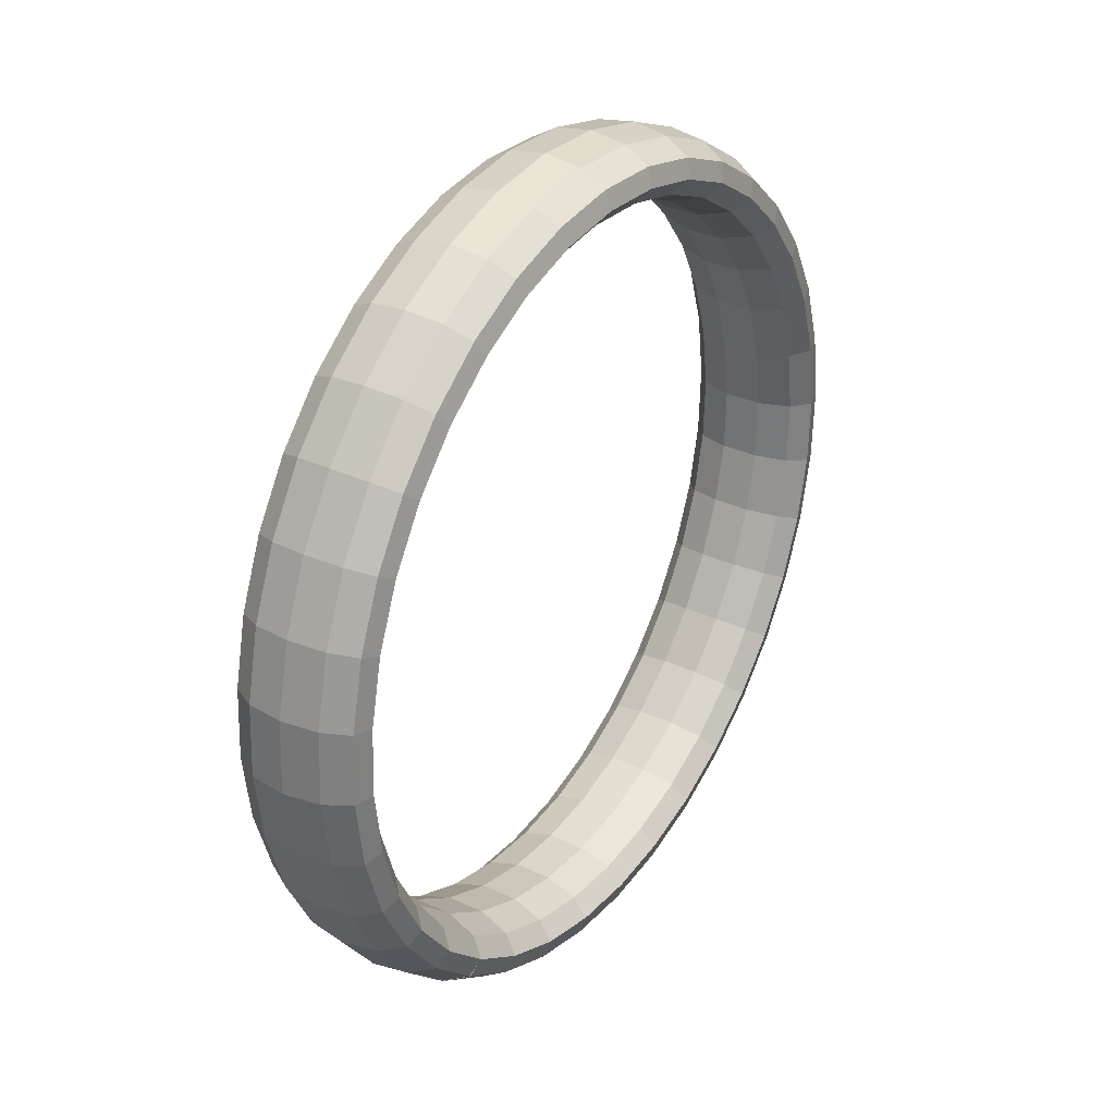
<metadata>
{"format":"obj","ext":"obj","renderer":"f3d","projection":"perspective","resolution":1024,"background":"white","views":[{"elev":17.5,"azim":169.7,"up":"+Z"}]}
</metadata>
<code>
g tube1
v 131.2 144.8 106.2
v 129 146.5 106.2
v 127.2 147.4 106.8
v 126.4 147.3 108
v 126.6 146.1 109.2
v 128 144.3 110.2
v 130.1 142.4 110.6
v 132.1 141 110.2
v 133.5 140.6 109.3
v 133.8 141.3 108.1
v 133 142.8 106.9
v 131.2 144.8 106.2
v 133.9 148.3 108.8
v 131.8 149.9 108.8
v 130 150.8 109.4
v 129 150.6 110.5
v 129.2 149.4 111.7
v 130.6 147.5 112.6
v 132.6 145.6 113
v 134.7 144.2 112.7
v 136.2 143.9 111.8
v 136.5 144.7 110.6
v 135.7 146.3 109.5
v 133.9 148.3 108.8
v 136.4 151.6 112.3
v 134.2 153.2 112.2
v 132.3 154 112.7
v 131.2 153.6 113.6
v 131.4 152.2 114.7
v 132.7 150.3 115.5
v 134.7 148.4 115.9
v 136.8 147.1 115.7
v 138.4 146.9 115
v 138.9 147.8 113.9
v 138.1 149.6 113
v 136.4 151.6 112.3
v 138.3 154.5 116.5
v 136.1 156.1 116.3
v 134.1 156.7 116.7
v 133 156.2 117.4
v 133 154.7 118.3
v 134.3 152.7 119
v 136.3 150.8 119.4
v 138.5 149.6 119.3
v 140.2 149.5 118.7
v 140.7 150.6 117.9
v 140 152.4 117
v 138.3 154.5 116.5
v 139.7 156.8 121.1
v 137.5 158.4 120.9
v 135.4 159 121.1
v 134.2 158.4 121.6
v 134.2 156.8 122.3
v 135.4 154.7 122.9
v 137.5 152.8 123.3
v 139.7 151.7 123.3
v 141.4 151.7 122.9
v 142 152.8 122.3
v 141.4 154.7 121.6
v 139.7 156.8 121.1
v 140.4 158.6 126.2
v 138.2 160.1 125.9
v 136.1 160.7 125.9
v 134.9 160 126.2
v 134.8 158.3 126.7
v 136 156.2 127.2
v 138.1 154.3 127.6
v 140.3 153.2 127.7
v 142 153.3 127.5
v 142.7 154.5 127.1
v 142.1 156.5 126.6
v 140.4 158.6 126.2
v 140.5 159.7 131.4
v 138.3 161.3 131.1
v 136.2 161.7 130.9
v 134.9 161 131
v 134.9 159.3 131.2
v 136.1 157.1 131.6
v 138.1 155.2 132
v 140.4 154.2 132.3
v 142.1 154.3 132.3
v 142.8 155.6 132.2
v 142.2 157.6 131.8
v 140.5 159.7 131.4
v 139.9 160.2 136.8
v 137.7 161.7 136.4
v 135.6 162.2 136
v 134.4 161.4 135.9
v 134.4 159.7 135.9
v 135.6 157.5 136.1
v 137.7 155.6 136.5
v 139.9 154.6 136.9
v 141.6 154.7 137.2
v 142.2 156 137.3
v 141.6 158 137.1
v 139.9 160.2 136.8
v 138.7 159.9 142.1
v 136.5 161.5 141.6
v 134.5 161.9 141.1
v 133.3 161.2 140.6
v 133.4 159.5 140.4
v 134.6 157.3 140.6
v 136.6 155.4 140.9
v 138.8 154.4 141.4
v 140.5 154.5 141.9
v 141.1 155.8 142.3
v 140.4 157.8 142.3
v 138.7 159.9 142.1
v 136.9 159 147.1
v 134.7 160.5 146.5
v 132.8 161 145.8
v 131.7 160.3 145.2
v 131.8 158.7 144.8
v 133.1 156.5 144.8
v 135.1 154.6 145.1
v 137.3 153.5 145.8
v 138.9 153.6 146.5
v 139.4 154.9 147
v 138.7 156.9 147.2
v 136.9 159 147.1
v 134.6 157.4 151.7
v 132.4 159 151.1
v 130.6 159.5 150.2
v 129.6 158.9 149.4
v 129.8 157.3 148.8
v 131.1 155.2 148.6
v 133.2 153.3 149
v 135.3 152.2 149.8
v 136.8 152.2 150.7
v 137.2 153.4 151.4
v 136.4 155.3 151.8
v 134.6 157.4 151.7
v 131.8 155.2 155.7
v 129.7 156.8 155.1
v 127.9 157.4 154.1
v 127.1 156.9 153
v 127.4 155.4 152.3
v 128.8 153.3 152.1
v 130.8 151.4 152.4
v 132.9 150.3 153.3
v 134.2 150.2 154.4
v 134.5 151.3 155.3
v 133.6 153.1 155.8
v 131.8 155.2 155.7
v 128.6 152.5 159.1
v 126.5 154.1 158.4
v 124.9 154.8 157.3
v 124.2 154.4 156.1
v 124.6 153 155.2
v 126.1 151 154.9
v 128.1 149.1 155.3
v 130.1 147.9 156.2
v 131.3 147.7 157.4
v 131.5 148.7 158.5
v 130.5 150.4 159.2
v 128.6 152.5 159.1
v 125.1 149.3 161.7
v 123.1 150.9 161
v 121.6 151.8 159.8
v 121 151.5 158.5
v 121.6 150.2 157.5
v 123.2 148.3 157.1
v 125.2 146.4 157.5
v 127.1 145.1 158.5
v 128.2 144.8 159.8
v 128.2 145.6 161
v 127 147.3 161.7
v 125.1 149.3 161.7
v 121.5 145.7 163.5
v 119.5 147.4 162.8
v 118.1 148.4 161.5
v 117.7 148.3 160.1
v 118.4 147.1 159
v 120.1 145.3 158.6
v 122.2 143.4 159
v 123.9 142 160
v 124.9 141.6 161.4
v 124.7 142.2 162.7
v 123.4 143.8 163.5
v 121.5 145.7 163.5
v 117.8 141.9 164.4
v 115.8 143.7 163.6
v 114.5 144.8 162.3
v 114.3 144.8 160.9
v 115.2 143.8 159.8
v 117 142.1 159.4
v 119 140.2 159.7
v 120.7 138.7 160.8
v 121.5 138.1 162.2
v 121.1 138.6 163.5
v 119.8 140 164.4
v 117.8 141.9 164.4
v 114.1 137.9 164.3
v 112.2 139.8 163.6
v 111 141 162.3
v 111 141.2 160.8
v 112 140.4 159.7
v 113.9 138.8 159.3
v 115.9 136.9 159.7
v 117.5 135.3 160.7
v 118.2 134.5 162.2
v 117.6 134.8 163.5
v 116.1 136.1 164.3
v 114.1 137.9 164.3
v 110.6 134 163.3
v 108.7 135.8 162.6
v 107.7 137.2 161.3
v 107.8 137.6 160
v 109 137 158.9
v 110.9 135.5 158.5
v 113 133.6 158.8
v 114.5 131.9 159.9
v 115 130.9 161.3
v 114.3 131.1 162.5
v 112.6 132.2 163.3
v 110.6 134 163.3
v 107.3 130.1 161.5
v 105.5 132 160.7
v 104.6 133.5 159.5
v 104.8 134.1 158.2
v 106.2 133.6 157.2
v 108.2 132.2 156.9
v 110.2 130.3 157.3
v 111.6 128.5 158.3
v 112 127.4 159.6
v 111.2 127.4 160.8
v 109.4 128.4 161.5
v 107.3 130.1 161.5
v 104.4 126.5 158.7
v 102.6 128.4 158
v 101.8 130.1 156.9
v 102.2 130.8 155.8
v 103.6 130.5 154.9
v 105.7 129.1 154.6
v 107.8 127.2 155
v 109.1 125.4 155.9
v 109.4 124.1 157.1
v 108.4 123.9 158.2
v 106.6 124.8 158.8
v 104.4 126.5 158.7
v 102 123.1 155.2
v 100.2 125.2 154.6
v 99.47 126.9 153.6
v 99.96 127.8 152.6
v 101.5 127.6 151.9
v 103.7 126.3 151.7
v 105.7 124.4 152
v 107 122.5 152.9
v 107.1 121.1 153.9
v 106.1 120.7 154.8
v 104.1 121.5 155.3
v 102 123.1 155.2
v 100 120.3 151.1
v 98.31 122.3 150.5
v 97.63 124.1 149.7
v 98.21 125.2 148.8
v 99.85 125.1 148.3
v 102 123.9 148.2
v 104.1 122 148.5
v 105.3 120 149.3
v 105.4 118.5 150.2
v 104.2 118 150.9
v 102.2 118.7 151.2
v 100 120.3 151.1
v 98.68 117.9 146.4
v 96.98 120 145.9
v 96.35 121.9 145.2
v 96.98 123 144.6
v 98.68 123.1 144.2
v 100.9 121.9 144.2
v 102.9 120 144.6
v 104.2 117.9 145.3
v 104.2 116.3 145.9
v 102.9 115.7 146.4
v 100.9 116.3 146.6
v 98.68 117.9 146.4
v 97.95 116.1 141.4
v 96.27 118.2 140.9
v 95.66 120.2 140.4
v 96.32 121.4 140
v 98.05 121.5 139.9
v 100.3 120.4 140
v 102.3 118.5 140.4
v 103.5 116.4 140.9
v 103.5 114.7 141.3
v 102.2 114.1 141.6
v 100.2 114.6 141.7
v 97.95 116.1 141.4
v 97.87 115 136.1
v 96.19 117.1 135.7
v 95.58 119.1 135.4
v 96.25 120.4 135.2
v 97.98 120.5 135.3
v 100.2 119.5 135.6
v 102.3 117.6 135.9
v 103.5 115.4 136.3
v 103.4 113.7 136.6
v 102.2 113 136.6
v 100.1 113.5 136.4
v 97.87 115 136.1
v 98.44 114.6 130.8
v 96.75 116.7 130.4
v 96.12 118.7 130.3
v 96.77 120 130.4
v 98.47 120.2 130.7
v 100.7 119.1 131.1
v 102.7 117.2 131.4
v 103.9 115 131.7
v 103.9 113.3 131.7
v 102.7 112.6 131.5
v 100.7 113 131.2
v 98.44 114.6 130.8
v 99.64 114.8 125.5
v 97.93 116.9 125.2
v 97.26 118.9 125.3
v 97.85 120.2 125.6
v 99.51 120.4 126.1
v 101.7 119.3 126.6
v 103.7 117.4 127
v 105 115.3 127.1
v 105 113.5 126.9
v 103.9 112.8 126.5
v 101.8 113.3 126
v 99.64 114.8 125.5
v 101.4 115.7 120.5
v 99.7 117.8 120.3
v 98.97 119.8 120.5
v 99.48 121.1 121.1
v 101.1 121.2 121.8
v 103.2 120.1 122.4
v 105.3 118.2 122.8
v 106.5 116.1 122.8
v 106.7 114.4 122.4
v 105.6 113.7 121.7
v 103.6 114.2 121
v 101.4 115.7 120.5
v 103.8 117.3 115.9
v 102 119.4 115.8
v 101.2 121.3 116.1
v 101.6 122.5 116.9
v 103.1 122.6 117.8
v 105.2 121.4 118.5
v 107.2 119.5 118.9
v 108.6 117.4 118.8
v 108.8 115.8 118.2
v 107.8 115.2 117.3
v 105.9 115.7 116.5
v 103.8 117.3 115.9
v 106.6 119.5 111.8
v 104.8 121.6 111.8
v 103.9 123.4 112.3
v 104.1 124.5 113.2
v 105.5 124.5 114.3
v 107.5 123.3 115.1
v 109.6 121.4 115.5
v 111 119.3 115.3
v 111.3 117.8 114.5
v 110.4 117.3 113.5
v 108.7 117.9 112.5
v 106.6 119.5 111.8
v 109.7 122.3 108.4
v 107.9 124.3 108.4
v 106.9 126 109
v 107 127 110.1
v 108.3 126.8 111.3
v 110.2 125.6 112.3
v 112.3 123.7 112.6
v 113.7 121.7 112.3
v 114.2 120.3 111.4
v 113.5 119.9 110.2
v 111.8 120.6 109.1
v 109.7 122.3 108.4
v 113.2 125.5 105.8
v 111.3 127.4 105.8
v 110.2 129.1 106.5
v 110.2 129.9 107.7
v 111.3 129.6 109
v 113.1 128.3 110
v 115.2 126.4 110.4
v 116.7 124.5 110.1
v 117.3 123.2 109.1
v 116.8 122.9 107.7
v 115.2 123.8 106.5
v 113.2 125.5 105.8
v 116.9 129 104
v 114.9 130.9 104.1
v 113.7 132.5 104.8
v 113.5 133.1 106.1
v 114.4 132.7 107.5
v 116.2 131.3 108.6
v 118.2 129.4 108.9
v 119.9 127.6 108.5
v 120.7 126.4 107.4
v 120.3 126.3 106.1
v 118.8 127.3 104.8
v 116.9 129 104
v 120.6 132.8 103.2
v 118.6 134.7 103.2
v 117.2 136.1 104
v 116.9 136.6 105.3
v 117.7 136 106.8
v 119.3 134.5 107.8
v 121.4 132.6 108.2
v 123.1 130.9 107.8
v 124 129.9 106.7
v 123.8 130 105.2
v 122.5 131.1 103.9
v 120.6 132.8 103.2
v 124.3 136.8 103.2
v 122.2 138.6 103.3
v 120.7 139.9 104.1
v 120.2 140.2 105.4
v 120.8 139.4 106.8
v 122.4 137.8 107.9
v 124.5 135.9 108.2
v 126.3 134.3 107.8
v 127.4 133.5 106.7
v 127.3 133.7 105.3
v 126.2 135 104
v 124.3 136.8 103.2
v 127.8 140.7 104.2
v 125.7 142.5 104.2
v 124.1 143.7 105
v 123.4 143.8 106.3
v 123.9 142.9 107.7
v 125.4 141.2 108.7
v 127.4 139.3 109.1
v 129.4 137.7 108.7
v 130.6 137.1 107.6
v 130.7 137.5 106.2
v 129.6 138.9 105
v 127.8 140.7 104.2
v 130.9 144.5 106
v 128.8 146.2 106
v 127.1 147.3 106.8
v 126.4 147.3 108
v 126.8 146.3 109.4
v 128.3 144.6 110.4
v 130.3 142.7 110.7
v 132.3 141.2 110.4
v 133.6 140.6 109.3
v 133.7 141.1 108
v 132.7 142.6 106.7
v 130.9 144.5 106
f 1 2 14
f 14 13 1
f 2 3 15
f 15 14 2
f 3 4 16
f 16 15 3
f 4 5 17
f 17 16 4
f 5 6 18
f 18 17 5
f 6 7 19
f 19 18 6
f 7 8 20
f 20 19 7
f 8 9 21
f 21 20 8
f 9 10 22
f 22 21 9
f 10 11 23
f 23 22 10
f 11 12 24
f 24 23 11
f 13 14 26
f 26 25 13
f 14 15 27
f 27 26 14
f 15 16 28
f 28 27 15
f 16 17 29
f 29 28 16
f 17 18 30
f 30 29 17
f 18 19 31
f 31 30 18
f 19 20 32
f 32 31 19
f 20 21 33
f 33 32 20
f 21 22 34
f 34 33 21
f 22 23 35
f 35 34 22
f 23 24 36
f 36 35 23
f 25 26 38
f 38 37 25
f 26 27 39
f 39 38 26
f 27 28 40
f 40 39 27
f 28 29 41
f 41 40 28
f 29 30 42
f 42 41 29
f 30 31 43
f 43 42 30
f 31 32 44
f 44 43 31
f 32 33 45
f 45 44 32
f 33 34 46
f 46 45 33
f 34 35 47
f 47 46 34
f 35 36 48
f 48 47 35
f 37 38 50
f 50 49 37
f 38 39 51
f 51 50 38
f 39 40 52
f 52 51 39
f 40 41 53
f 53 52 40
f 41 42 54
f 54 53 41
f 42 43 55
f 55 54 42
f 43 44 56
f 56 55 43
f 44 45 57
f 57 56 44
f 45 46 58
f 58 57 45
f 46 47 59
f 59 58 46
f 47 48 60
f 60 59 47
f 49 50 62
f 62 61 49
f 50 51 63
f 63 62 50
f 51 52 64
f 64 63 51
f 52 53 65
f 65 64 52
f 53 54 66
f 66 65 53
f 54 55 67
f 67 66 54
f 55 56 68
f 68 67 55
f 56 57 69
f 69 68 56
f 57 58 70
f 70 69 57
f 58 59 71
f 71 70 58
f 59 60 72
f 72 71 59
f 61 62 74
f 74 73 61
f 62 63 75
f 75 74 62
f 63 64 76
f 76 75 63
f 64 65 77
f 77 76 64
f 65 66 78
f 78 77 65
f 66 67 79
f 79 78 66
f 67 68 80
f 80 79 67
f 68 69 81
f 81 80 68
f 69 70 82
f 82 81 69
f 70 71 83
f 83 82 70
f 71 72 84
f 84 83 71
f 73 74 86
f 86 85 73
f 74 75 87
f 87 86 74
f 75 76 88
f 88 87 75
f 76 77 89
f 89 88 76
f 77 78 90
f 90 89 77
f 78 79 91
f 91 90 78
f 79 80 92
f 92 91 79
f 80 81 93
f 93 92 80
f 81 82 94
f 94 93 81
f 82 83 95
f 95 94 82
f 83 84 96
f 96 95 83
f 85 86 98
f 98 97 85
f 86 87 99
f 99 98 86
f 87 88 100
f 100 99 87
f 88 89 101
f 101 100 88
f 89 90 102
f 102 101 89
f 90 91 103
f 103 102 90
f 91 92 104
f 104 103 91
f 92 93 105
f 105 104 92
f 93 94 106
f 106 105 93
f 94 95 107
f 107 106 94
f 95 96 108
f 108 107 95
f 97 98 110
f 110 109 97
f 98 99 111
f 111 110 98
f 99 100 112
f 112 111 99
f 100 101 113
f 113 112 100
f 101 102 114
f 114 113 101
f 102 103 115
f 115 114 102
f 103 104 116
f 116 115 103
f 104 105 117
f 117 116 104
f 105 106 118
f 118 117 105
f 106 107 119
f 119 118 106
f 107 108 120
f 120 119 107
f 109 110 122
f 122 121 109
f 110 111 123
f 123 122 110
f 111 112 124
f 124 123 111
f 112 113 125
f 125 124 112
f 113 114 126
f 126 125 113
f 114 115 127
f 127 126 114
f 115 116 128
f 128 127 115
f 116 117 129
f 129 128 116
f 117 118 130
f 130 129 117
f 118 119 131
f 131 130 118
f 119 120 132
f 132 131 119
f 121 122 134
f 134 133 121
f 122 123 135
f 135 134 122
f 123 124 136
f 136 135 123
f 124 125 137
f 137 136 124
f 125 126 138
f 138 137 125
f 126 127 139
f 139 138 126
f 127 128 140
f 140 139 127
f 128 129 141
f 141 140 128
f 129 130 142
f 142 141 129
f 130 131 143
f 143 142 130
f 131 132 144
f 144 143 131
f 133 134 146
f 146 145 133
f 134 135 147
f 147 146 134
f 135 136 148
f 148 147 135
f 136 137 149
f 149 148 136
f 137 138 150
f 150 149 137
f 138 139 151
f 151 150 138
f 139 140 152
f 152 151 139
f 140 141 153
f 153 152 140
f 141 142 154
f 154 153 141
f 142 143 155
f 155 154 142
f 143 144 156
f 156 155 143
f 145 146 158
f 158 157 145
f 146 147 159
f 159 158 146
f 147 148 160
f 160 159 147
f 148 149 161
f 161 160 148
f 149 150 162
f 162 161 149
f 150 151 163
f 163 162 150
f 151 152 164
f 164 163 151
f 152 153 165
f 165 164 152
f 153 154 166
f 166 165 153
f 154 155 167
f 167 166 154
f 155 156 168
f 168 167 155
f 157 158 170
f 170 169 157
f 158 159 171
f 171 170 158
f 159 160 172
f 172 171 159
f 160 161 173
f 173 172 160
f 161 162 174
f 174 173 161
f 162 163 175
f 175 174 162
f 163 164 176
f 176 175 163
f 164 165 177
f 177 176 164
f 165 166 178
f 178 177 165
f 166 167 179
f 179 178 166
f 167 168 180
f 180 179 167
f 169 170 182
f 182 181 169
f 170 171 183
f 183 182 170
f 171 172 184
f 184 183 171
f 172 173 185
f 185 184 172
f 173 174 186
f 186 185 173
f 174 175 187
f 187 186 174
f 175 176 188
f 188 187 175
f 176 177 189
f 189 188 176
f 177 178 190
f 190 189 177
f 178 179 191
f 191 190 178
f 179 180 192
f 192 191 179
f 181 182 194
f 194 193 181
f 182 183 195
f 195 194 182
f 183 184 196
f 196 195 183
f 184 185 197
f 197 196 184
f 185 186 198
f 198 197 185
f 186 187 199
f 199 198 186
f 187 188 200
f 200 199 187
f 188 189 201
f 201 200 188
f 189 190 202
f 202 201 189
f 190 191 203
f 203 202 190
f 191 192 204
f 204 203 191
f 193 194 206
f 206 205 193
f 194 195 207
f 207 206 194
f 195 196 208
f 208 207 195
f 196 197 209
f 209 208 196
f 197 198 210
f 210 209 197
f 198 199 211
f 211 210 198
f 199 200 212
f 212 211 199
f 200 201 213
f 213 212 200
f 201 202 214
f 214 213 201
f 202 203 215
f 215 214 202
f 203 204 216
f 216 215 203
f 205 206 218
f 218 217 205
f 206 207 219
f 219 218 206
f 207 208 220
f 220 219 207
f 208 209 221
f 221 220 208
f 209 210 222
f 222 221 209
f 210 211 223
f 223 222 210
f 211 212 224
f 224 223 211
f 212 213 225
f 225 224 212
f 213 214 226
f 226 225 213
f 214 215 227
f 227 226 214
f 215 216 228
f 228 227 215
f 217 218 230
f 230 229 217
f 218 219 231
f 231 230 218
f 219 220 232
f 232 231 219
f 220 221 233
f 233 232 220
f 221 222 234
f 234 233 221
f 222 223 235
f 235 234 222
f 223 224 236
f 236 235 223
f 224 225 237
f 237 236 224
f 225 226 238
f 238 237 225
f 226 227 239
f 239 238 226
f 227 228 240
f 240 239 227
f 229 230 242
f 242 241 229
f 230 231 243
f 243 242 230
f 231 232 244
f 244 243 231
f 232 233 245
f 245 244 232
f 233 234 246
f 246 245 233
f 234 235 247
f 247 246 234
f 235 236 248
f 248 247 235
f 236 237 249
f 249 248 236
f 237 238 250
f 250 249 237
f 238 239 251
f 251 250 238
f 239 240 252
f 252 251 239
f 241 242 254
f 254 253 241
f 242 243 255
f 255 254 242
f 243 244 256
f 256 255 243
f 244 245 257
f 257 256 244
f 245 246 258
f 258 257 245
f 246 247 259
f 259 258 246
f 247 248 260
f 260 259 247
f 248 249 261
f 261 260 248
f 249 250 262
f 262 261 249
f 250 251 263
f 263 262 250
f 251 252 264
f 264 263 251
f 253 254 266
f 266 265 253
f 254 255 267
f 267 266 254
f 255 256 268
f 268 267 255
f 256 257 269
f 269 268 256
f 257 258 270
f 270 269 257
f 258 259 271
f 271 270 258
f 259 260 272
f 272 271 259
f 260 261 273
f 273 272 260
f 261 262 274
f 274 273 261
f 262 263 275
f 275 274 262
f 263 264 276
f 276 275 263
f 265 266 278
f 278 277 265
f 266 267 279
f 279 278 266
f 267 268 280
f 280 279 267
f 268 269 281
f 281 280 268
f 269 270 282
f 282 281 269
f 270 271 283
f 283 282 270
f 271 272 284
f 284 283 271
f 272 273 285
f 285 284 272
f 273 274 286
f 286 285 273
f 274 275 287
f 287 286 274
f 275 276 288
f 288 287 275
f 277 278 290
f 290 289 277
f 278 279 291
f 291 290 278
f 279 280 292
f 292 291 279
f 280 281 293
f 293 292 280
f 281 282 294
f 294 293 281
f 282 283 295
f 295 294 282
f 283 284 296
f 296 295 283
f 284 285 297
f 297 296 284
f 285 286 298
f 298 297 285
f 286 287 299
f 299 298 286
f 287 288 300
f 300 299 287
f 289 290 302
f 302 301 289
f 290 291 303
f 303 302 290
f 291 292 304
f 304 303 291
f 292 293 305
f 305 304 292
f 293 294 306
f 306 305 293
f 294 295 307
f 307 306 294
f 295 296 308
f 308 307 295
f 296 297 309
f 309 308 296
f 297 298 310
f 310 309 297
f 298 299 311
f 311 310 298
f 299 300 312
f 312 311 299
f 301 302 314
f 314 313 301
f 302 303 315
f 315 314 302
f 303 304 316
f 316 315 303
f 304 305 317
f 317 316 304
f 305 306 318
f 318 317 305
f 306 307 319
f 319 318 306
f 307 308 320
f 320 319 307
f 308 309 321
f 321 320 308
f 309 310 322
f 322 321 309
f 310 311 323
f 323 322 310
f 311 312 324
f 324 323 311
f 313 314 326
f 326 325 313
f 314 315 327
f 327 326 314
f 315 316 328
f 328 327 315
f 316 317 329
f 329 328 316
f 317 318 330
f 330 329 317
f 318 319 331
f 331 330 318
f 319 320 332
f 332 331 319
f 320 321 333
f 333 332 320
f 321 322 334
f 334 333 321
f 322 323 335
f 335 334 322
f 323 324 336
f 336 335 323
f 325 326 338
f 338 337 325
f 326 327 339
f 339 338 326
f 327 328 340
f 340 339 327
f 328 329 341
f 341 340 328
f 329 330 342
f 342 341 329
f 330 331 343
f 343 342 330
f 331 332 344
f 344 343 331
f 332 333 345
f 345 344 332
f 333 334 346
f 346 345 333
f 334 335 347
f 347 346 334
f 335 336 348
f 348 347 335
f 337 338 350
f 350 349 337
f 338 339 351
f 351 350 338
f 339 340 352
f 352 351 339
f 340 341 353
f 353 352 340
f 341 342 354
f 354 353 341
f 342 343 355
f 355 354 342
f 343 344 356
f 356 355 343
f 344 345 357
f 357 356 344
f 345 346 358
f 358 357 345
f 346 347 359
f 359 358 346
f 347 348 360
f 360 359 347
f 349 350 362
f 362 361 349
f 350 351 363
f 363 362 350
f 351 352 364
f 364 363 351
f 352 353 365
f 365 364 352
f 353 354 366
f 366 365 353
f 354 355 367
f 367 366 354
f 355 356 368
f 368 367 355
f 356 357 369
f 369 368 356
f 357 358 370
f 370 369 357
f 358 359 371
f 371 370 358
f 359 360 372
f 372 371 359
f 361 362 374
f 374 373 361
f 362 363 375
f 375 374 362
f 363 364 376
f 376 375 363
f 364 365 377
f 377 376 364
f 365 366 378
f 378 377 365
f 366 367 379
f 379 378 366
f 367 368 380
f 380 379 367
f 368 369 381
f 381 380 368
f 369 370 382
f 382 381 369
f 370 371 383
f 383 382 370
f 371 372 384
f 384 383 371
f 373 374 386
f 386 385 373
f 374 375 387
f 387 386 374
f 375 376 388
f 388 387 375
f 376 377 389
f 389 388 376
f 377 378 390
f 390 389 377
f 378 379 391
f 391 390 378
f 379 380 392
f 392 391 379
f 380 381 393
f 393 392 380
f 381 382 394
f 394 393 381
f 382 383 395
f 395 394 382
f 383 384 396
f 396 395 383
f 385 386 398
f 398 397 385
f 386 387 399
f 399 398 386
f 387 388 400
f 400 399 387
f 388 389 401
f 401 400 388
f 389 390 402
f 402 401 389
f 390 391 403
f 403 402 390
f 391 392 404
f 404 403 391
f 392 393 405
f 405 404 392
f 393 394 406
f 406 405 393
f 394 395 407
f 407 406 394
f 395 396 408
f 408 407 395
f 397 398 410
f 410 409 397
f 398 399 411
f 411 410 398
f 399 400 412
f 412 411 399
f 400 401 413
f 413 412 400
f 401 402 414
f 414 413 401
f 402 403 415
f 415 414 402
f 403 404 416
f 416 415 403
f 404 405 417
f 417 416 404
f 405 406 418
f 418 417 405
f 406 407 419
f 419 418 406
f 407 408 420
f 420 419 407
f 409 410 422
f 422 421 409
f 410 411 423
f 423 422 410
f 411 412 424
f 424 423 411
f 412 413 425
f 425 424 412
f 413 414 426
f 426 425 413
f 414 415 427
f 427 426 414
f 415 416 428
f 428 427 415
f 416 417 429
f 429 428 416
f 417 418 430
f 430 429 417
f 418 419 431
f 431 430 418
f 419 420 432
f 432 431 419
f 421 422 434
f 434 433 421
f 422 423 435
f 435 434 422
f 423 424 436
f 436 435 423
f 424 425 437
f 437 436 424
f 425 426 438
f 438 437 425
f 426 427 439
f 439 438 426
f 427 428 440
f 440 439 427
f 428 429 441
f 441 440 428
f 429 430 442
f 442 441 429
f 430 431 443
f 443 442 430
f 431 432 444
f 444 443 431
g

</code>
